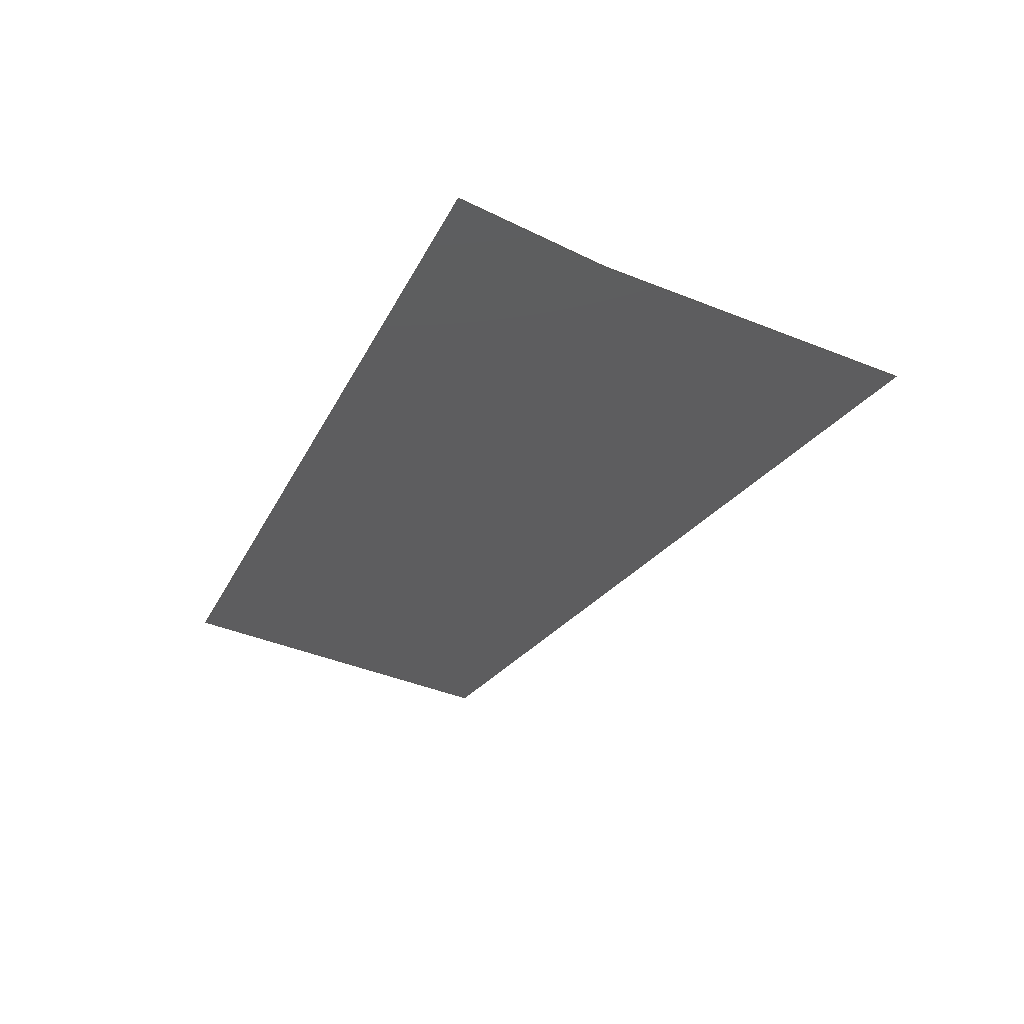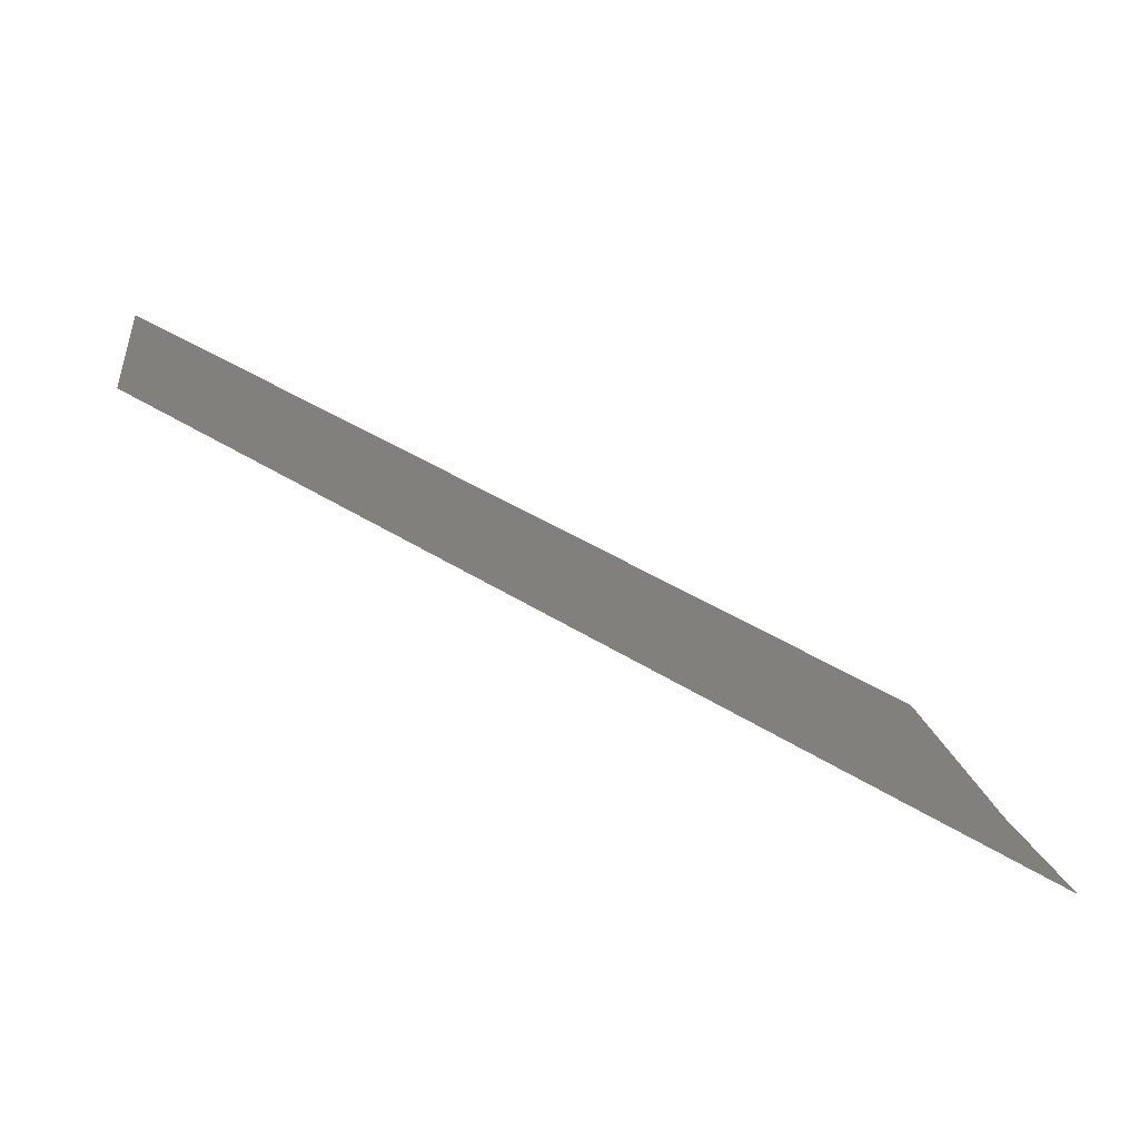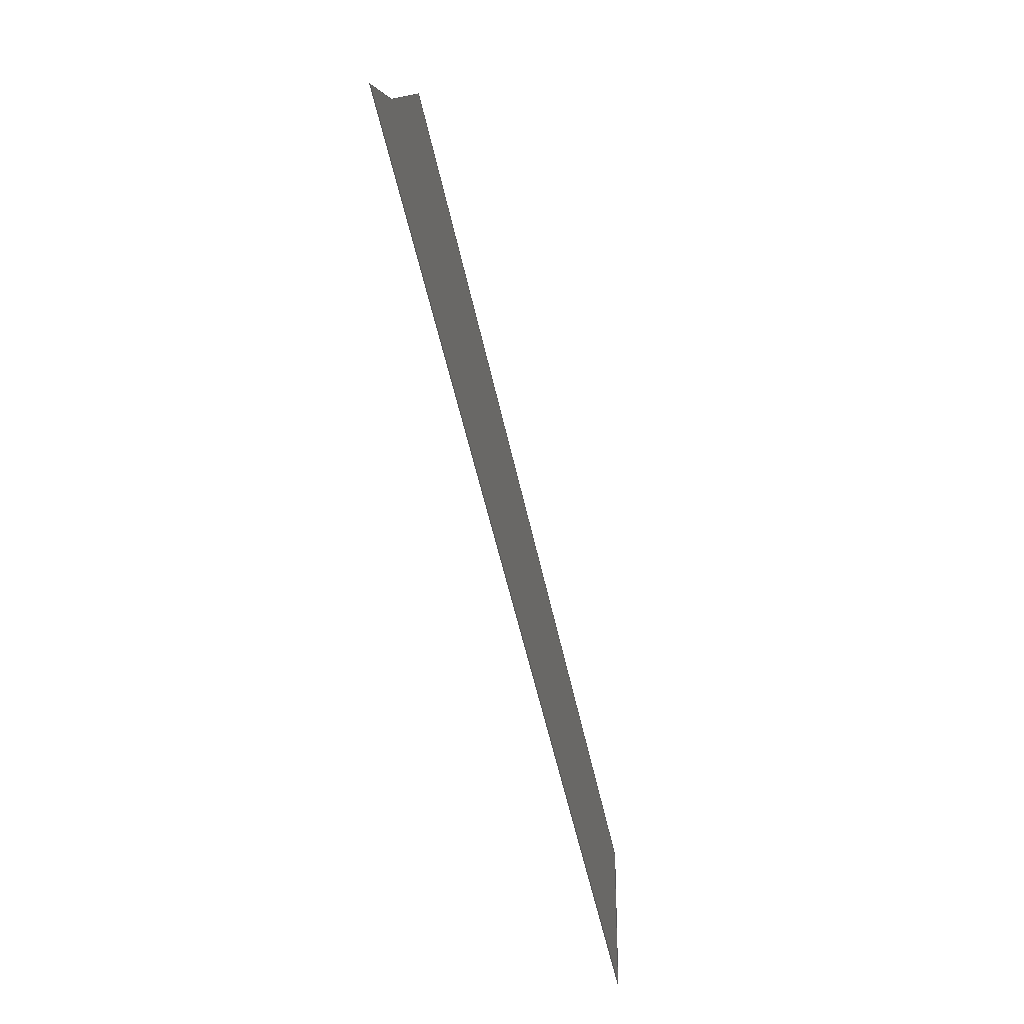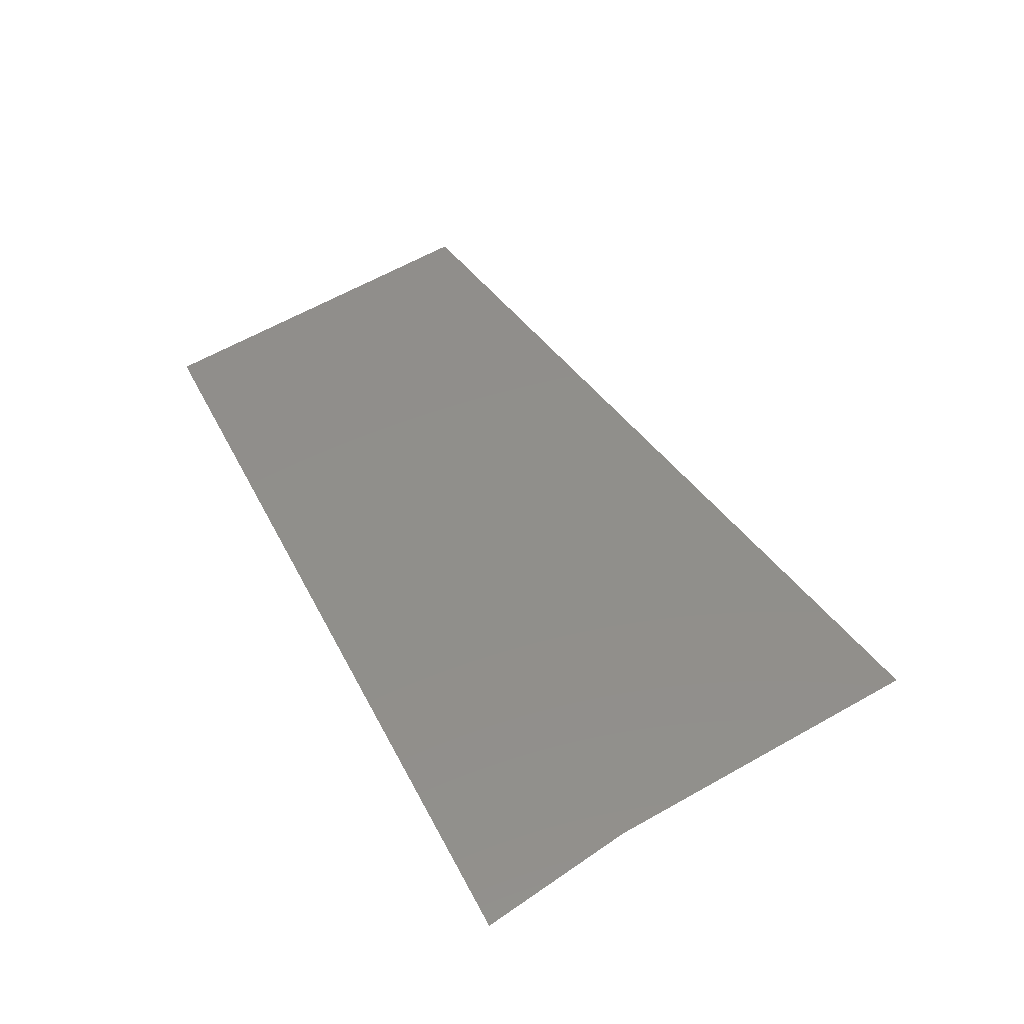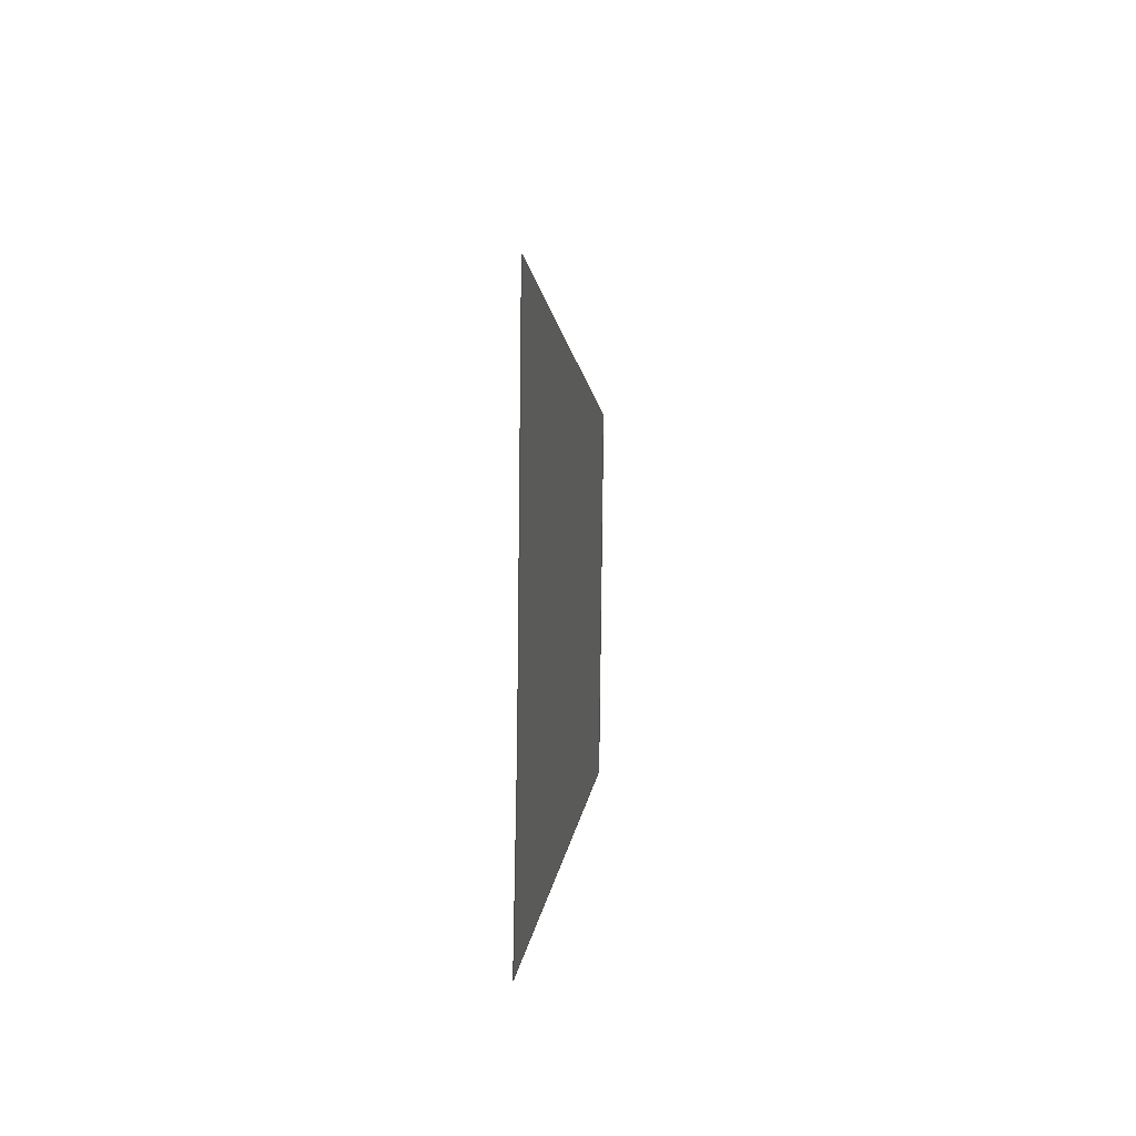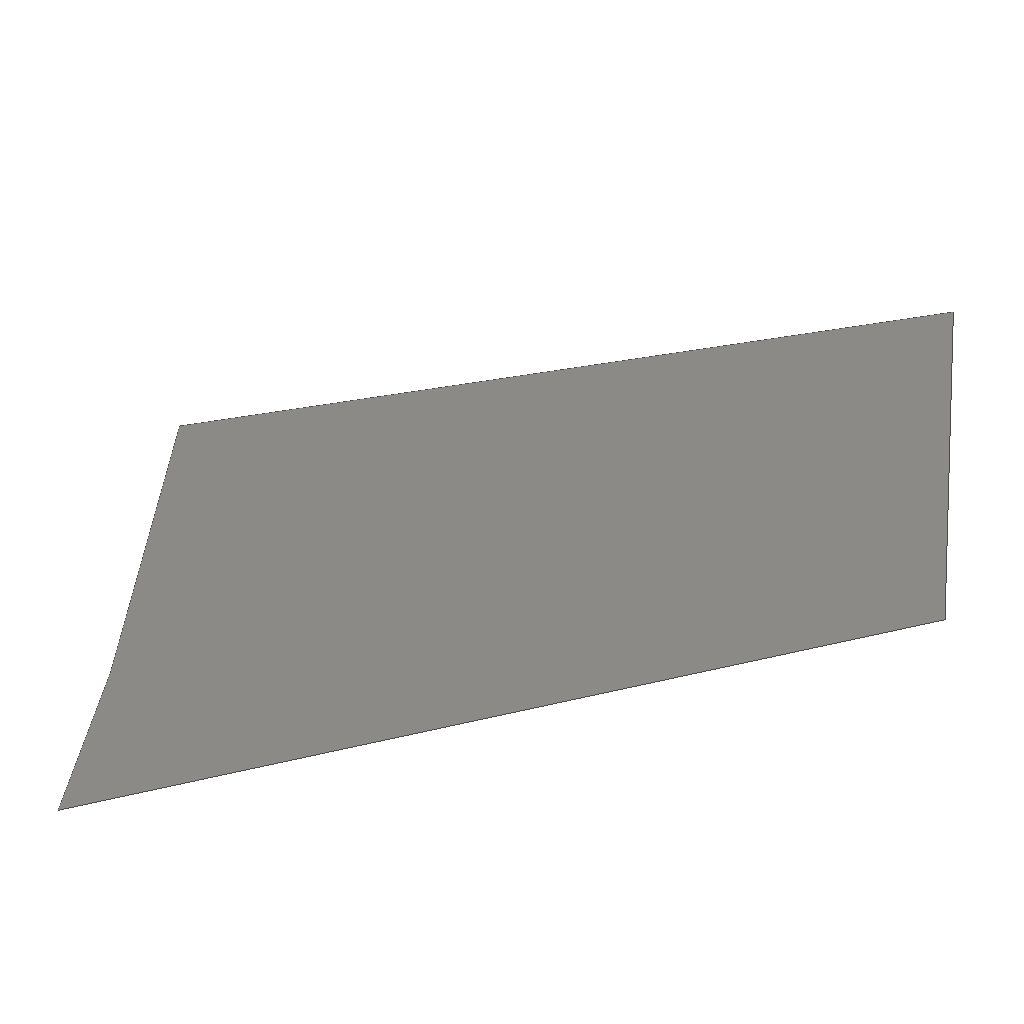
<metadata>
{"format":"step","ext":"stp","renderer":"f3d","projection":"perspective","resolution":1024,"background":"white","views":[{"elev":-32.5,"azim":66.2,"up":"+Z"},{"elev":-79.9,"azim":-28.2,"up":"+Y"},{"elev":-72.3,"azim":104.5,"up":"+Y"},{"elev":48.2,"azim":63.3,"up":"+Z"},{"elev":4.4,"azim":94.8,"up":"+Y"},{"elev":-43.8,"azim":-161.3,"up":"+Y"}]}
</metadata>
<code>
ISO-10303-21;
DATA;
#1 = APPLICATION_PROTOCOL_DEFINITION('committee draft',
  'automotive_design',1997,#2);
#2 = APPLICATION_CONTEXT(
  'core data for automotive mechanical design processes');
#3 = SHAPE_DEFINITION_REPRESENTATION(#4,#10);
#4 = PRODUCT_DEFINITION_SHAPE('','',#5);
#5 = PRODUCT_DEFINITION('design','',#6,#9);
#6 = PRODUCT_DEFINITION_FORMATION('','',#7);
#7 = PRODUCT('Open CASCADE STEP translator 6.8 368',
  'Open CASCADE STEP translator 6.8 368','',(#8));
#8 = MECHANICAL_CONTEXT('',#2,'mechanical');
#9 = PRODUCT_DEFINITION_CONTEXT('part definition',#2,'design');
#10 = MANIFOLD_SURFACE_SHAPE_REPRESENTATION('',(#11,#15),#105);
#11 = AXIS2_PLACEMENT_3D('',#12,#13,#14);
#12 = CARTESIAN_POINT('',(0,0,0));
#13 = DIRECTION('',(0,0,1));
#14 = DIRECTION('',(1,0,-0));
#15 = SHELL_BASED_SURFACE_MODEL('',(#16));
#16 = OPEN_SHELL('',(#17));
#17 = ADVANCED_FACE('',(#18),#32,.T.);
#18 = FACE_BOUND('',#19,.F.);
#19 = EDGE_LOOP('',(#20,#43,#59,#75,#91));
#20 = ORIENTED_EDGE('',*,*,#21,.T.);
#21 = EDGE_CURVE('',#22,#24,#26,.T.);
#22 = VERTEX_POINT('',#23);
#23 = CARTESIAN_POINT('',(-39.57,12.64,
    -1.205e-11));
#24 = VERTEX_POINT('',#25);
#25 = CARTESIAN_POINT('',(22.43,21.59,
    1.249e-11));
#26 = SURFACE_CURVE('',#27,(#31),.PCURVE_S1);
#27 = LINE('',#28,#29);
#28 = CARTESIAN_POINT('',(-39.57,12.64,
    -1.205e-11));
#29 = VECTOR('',#30,1);
#30 = DIRECTION('',(0.9897,0.1429,7.901e-13));
#31 = PCURVE('',#32,#37);
#32 = PLANE('',#33);
#33 = AXIS2_PLACEMENT_3D('',#34,#35,#36);
#34 = CARTESIAN_POINT('',(-39.35,25,
    -2.466e-11));
#35 = DIRECTION('',(-7.772e-13,-1.468e-13,1));
#36 = DIRECTION('',(-0.05118,-0.9987,
    -1.864e-13));
#37 = DEFINITIONAL_REPRESENTATION('',(#38),#42);
#38 = LINE('',#39,#40);
#39 = CARTESIAN_POINT('',(12.35,0.4084));
#40 = VECTOR('',#41,1);
#41 = DIRECTION('',(-0.1933,0.9811));
#42 = ( GEOMETRIC_REPRESENTATION_CONTEXT(2) 
PARAMETRIC_REPRESENTATION_CONTEXT() REPRESENTATION_CONTEXT('2D SPACE',''
  ) );
#43 = ORIENTED_EDGE('',*,*,#44,.T.);
#44 = EDGE_CURVE('',#24,#45,#47,.T.);
#45 = VERTEX_POINT('',#46);
#46 = CARTESIAN_POINT('',(24.88,-3.68,
    -1.107e-11));
#47 = SURFACE_CURVE('',#48,(#52),.PCURVE_S1);
#48 = LINE('',#49,#50);
#49 = CARTESIAN_POINT('',(22.43,21.59,
    1.249e-11));
#50 = VECTOR('',#51,1);
#51 = DIRECTION('',(0.09635,-0.9953,
    -7.173e-14));
#52 = PCURVE('',#32,#53);
#53 = DEFINITIONAL_REPRESENTATION('',(#54),#58);
#54 = LINE('',#55,#56);
#55 = CARTESIAN_POINT('',(0.2375,61.87));
#56 = VECTOR('',#57,1);
#57 = DIRECTION('',(0.9891,0.1472));
#58 = ( GEOMETRIC_REPRESENTATION_CONTEXT(2) 
PARAMETRIC_REPRESENTATION_CONTEXT() REPRESENTATION_CONTEXT('2D SPACE',''
  ) );
#59 = ORIENTED_EDGE('',*,*,#60,.T.);
#60 = EDGE_CURVE('',#45,#61,#63,.T.);
#61 = VERTEX_POINT('',#62);
#62 = CARTESIAN_POINT('',(27.15,-15.45,
    -1.851e-12));
#63 = SURFACE_CURVE('',#64,(#68),.PCURVE_S1);
#64 = LINE('',#65,#66);
#65 = CARTESIAN_POINT('',(24.88,-3.68,
    -1.107e-11));
#66 = VECTOR('',#67,1);
#67 = DIRECTION('',(0.1896,-0.9819,3.375e-15));
#68 = PCURVE('',#32,#69);
#69 = DEFINITIONAL_REPRESENTATION('',(#70),#74);
#70 = LINE('',#71,#72);
#71 = CARTESIAN_POINT('',(25.35,65.61));
#72 = VECTOR('',#73,1);
#73 = DIRECTION('',(0.9709,0.2396));
#74 = ( GEOMETRIC_REPRESENTATION_CONTEXT(2) 
PARAMETRIC_REPRESENTATION_CONTEXT() REPRESENTATION_CONTEXT('2D SPACE',''
  ) );
#75 = ORIENTED_EDGE('',*,*,#76,.T.);
#76 = EDGE_CURVE('',#61,#77,#79,.T.);
#77 = VERTEX_POINT('',#78);
#78 = CARTESIAN_POINT('',(-34.88,-15.11,
    1.236e-11));
#79 = SURFACE_CURVE('',#80,(#84),.PCURVE_S1);
#80 = LINE('',#81,#82);
#81 = CARTESIAN_POINT('',(27.15,-15.45,
    -1.851e-12));
#82 = VECTOR('',#83,1);
#83 = DIRECTION('',(-1,0.00554,
    -7.765e-13));
#84 = PCURVE('',#32,#85);
#85 = DEFINITIONAL_REPRESENTATION('',(#86),#90);
#86 = LINE('',#87,#88);
#87 = CARTESIAN_POINT('',(36.99,68.48));
#88 = VECTOR('',#89,1);
#89 = DIRECTION('',(0.04565,-0.999));
#90 = ( GEOMETRIC_REPRESENTATION_CONTEXT(2) 
PARAMETRIC_REPRESENTATION_CONTEXT() REPRESENTATION_CONTEXT('2D SPACE',''
  ) );
#91 = ORIENTED_EDGE('',*,*,#92,.T.);
#92 = EDGE_CURVE('',#77,#22,#93,.T.);
#93 = SURFACE_CURVE('',#94,(#98),.PCURVE_S1);
#94 = LINE('',#95,#96);
#95 = CARTESIAN_POINT('',(-34.88,-15.11,
    1.236e-11));
#96 = VECTOR('',#97,1);
#97 = DIRECTION('',(-0.1666,0.986,1.618e-14));
#98 = PCURVE('',#32,#99);
#99 = DEFINITIONAL_REPRESENTATION('',(#100),#104);
#100 = LINE('',#101,#102);
#101 = CARTESIAN_POINT('',(39.82,6.51));
#102 = VECTOR('',#103,1);
#103 = DIRECTION('',(-0.9762,-0.2168));
#104 = ( GEOMETRIC_REPRESENTATION_CONTEXT(2) 
PARAMETRIC_REPRESENTATION_CONTEXT() REPRESENTATION_CONTEXT('2D SPACE',''
  ) );
#105 = ( GEOMETRIC_REPRESENTATION_CONTEXT(3) 
GLOBAL_UNCERTAINTY_ASSIGNED_CONTEXT((#109)) GLOBAL_UNIT_ASSIGNED_CONTEXT
((#106,#107,#108)) REPRESENTATION_CONTEXT('Context #1',
  '3D Context with UNIT and UNCERTAINTY') );
#106 = ( LENGTH_UNIT() NAMED_UNIT(*) SI_UNIT(.MILLI.,.METRE.) );
#107 = ( NAMED_UNIT(*) PLANE_ANGLE_UNIT() SI_UNIT($,.RADIAN.) );
#108 = ( NAMED_UNIT(*) SI_UNIT($,.STERADIAN.) SOLID_ANGLE_UNIT() );
#109 = UNCERTAINTY_MEASURE_WITH_UNIT(LENGTH_MEASURE(1e-07),#106,
  'distance_accuracy_value','confusion accuracy');
#110 = PRODUCT_TYPE('part',$,(#7));
ENDSEC;
END-ISO-10303-21;

</code>
